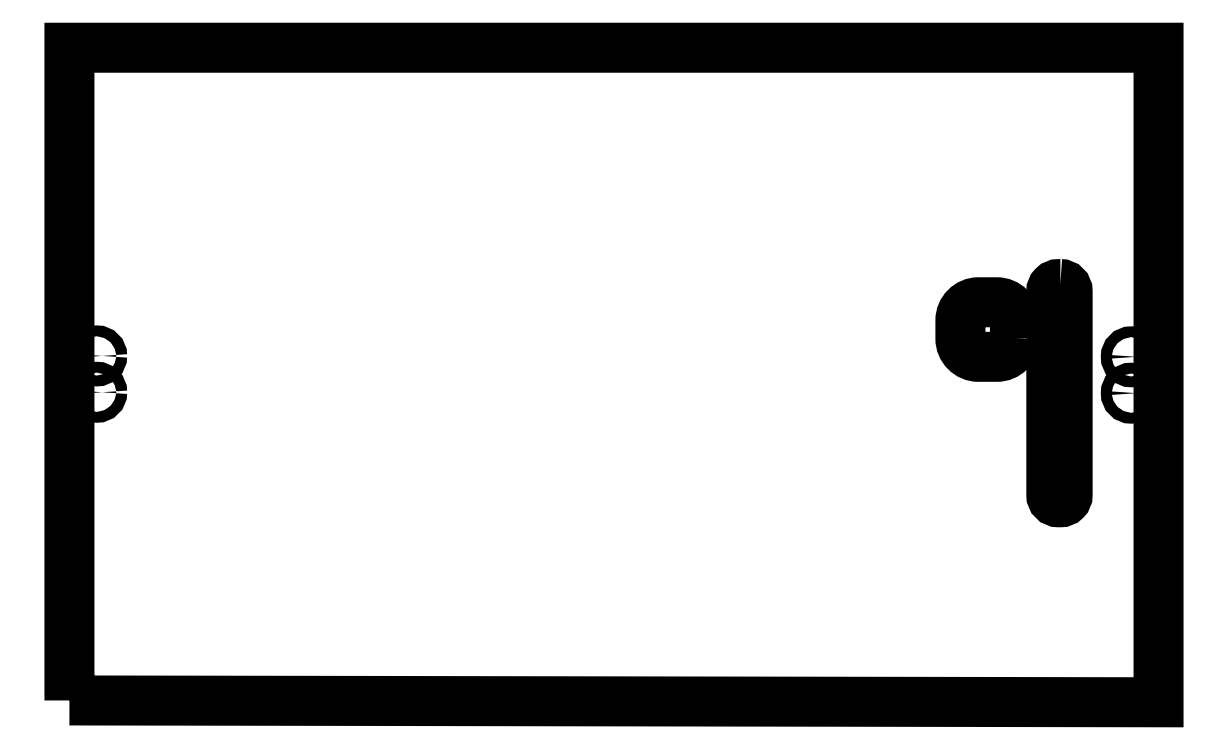
<metadata>
{"format":"dxf","ext":"dxf","renderer":"ezdxf+matplotlib","layout":"modelspace","background":"white","min_lineweight":24,"dpi":150}
</metadata>
<code>
0
SECTION
2
ENTITIES
0
CIRCLE
8
0
10
-292.5
20
-109.8
30
0
40
1.5
0
CIRCLE
8
0
10
-292.5
20
-99.75
30
0
40
1.5
0
LWPOLYLINE
8
0
90
8
70
1
43
0
10
-40
20
-95
10
-40
20
-90
42
0.4142
10
-45
20
-85
10
-50
20
-85
42
0.4142
10
-55
20
-90
10
-55
20
-95
42
0.4142
10
-50
20
-100
10
-45
20
-100
42
0.4142
0
LWPOLYLINE
8
0
90
8
70
1
43
0
10
-27.51
20
-80
10
-28
20
-80
42
0.4142
10
-30
20
-82
10
-30
20
-138
42
0.4142
10
-28
20
-140
10
-27.51
20
-140
42
0.4142
10
-25.51
20
-138
10
-25.51
20
-82
42
0.4142
0
LWPOLYLINE
8
0
90
4
70
1
43
0
10
-300
20
-194.5
10
-300
20
-15
10
-0.5134
20
-15
10
-0.5134
20
-195
0
CIRCLE
8
0
10
-8.013
20
-110
30
0
40
1.5
0
CIRCLE
8
0
10
-8.013
20
-100
30
0
40
1.5
0
ENDSEC
0
EOF

</code>
